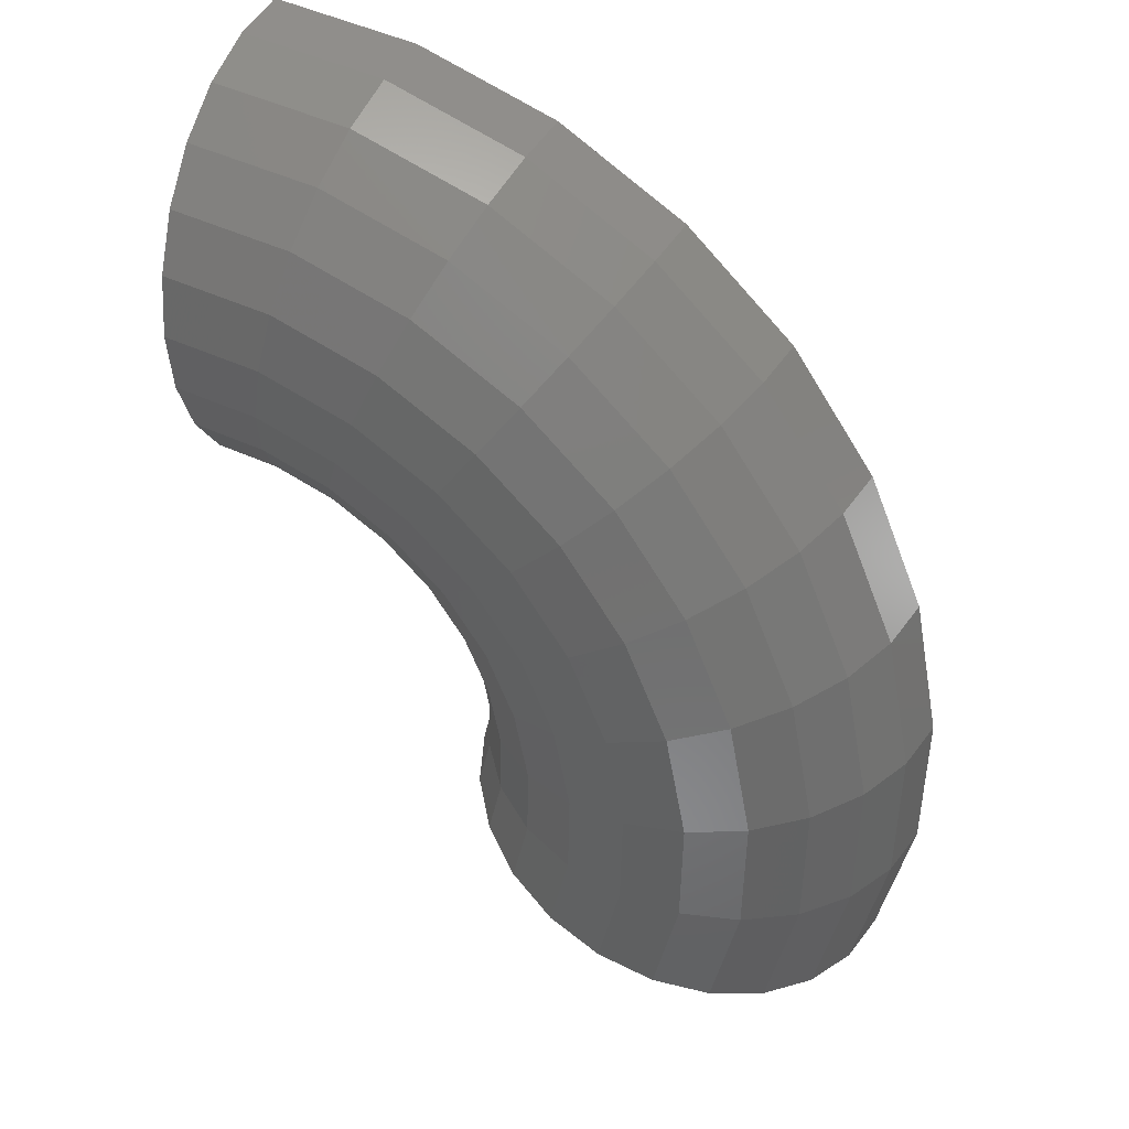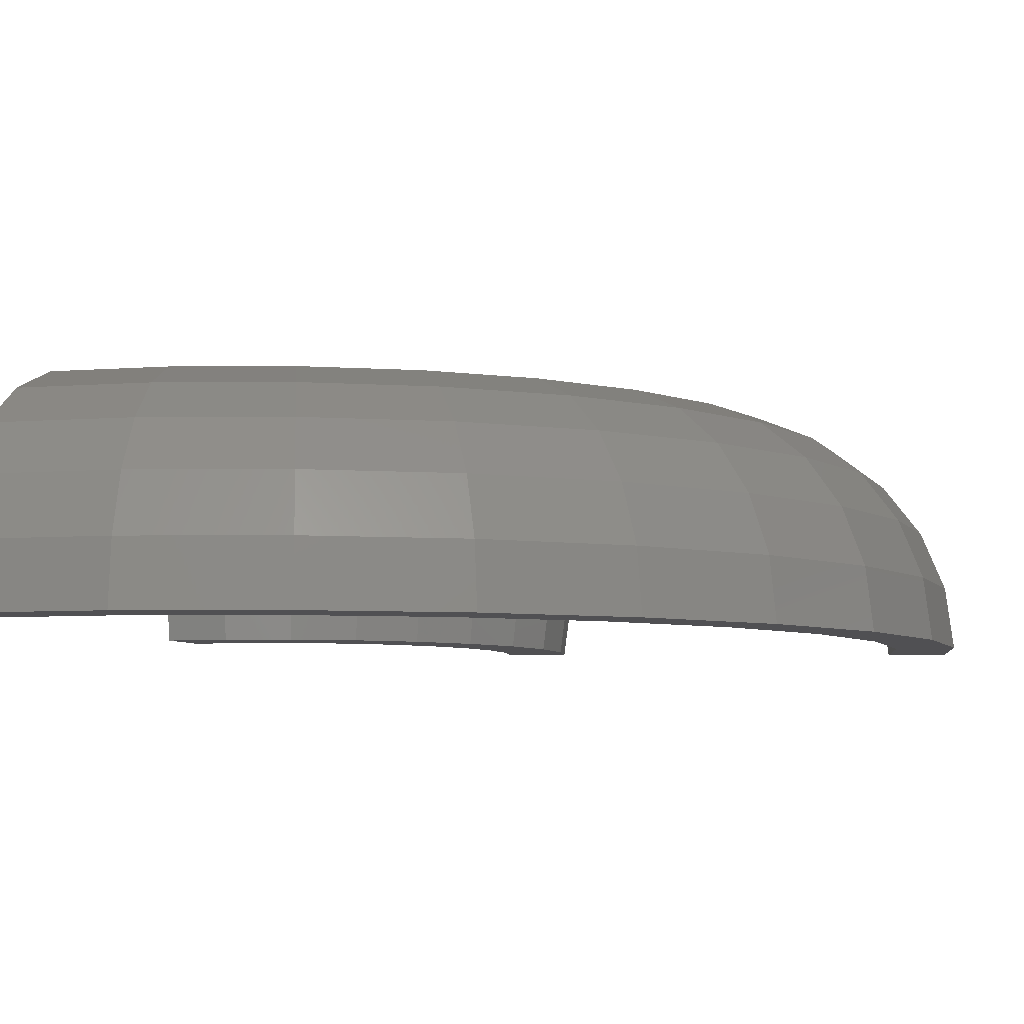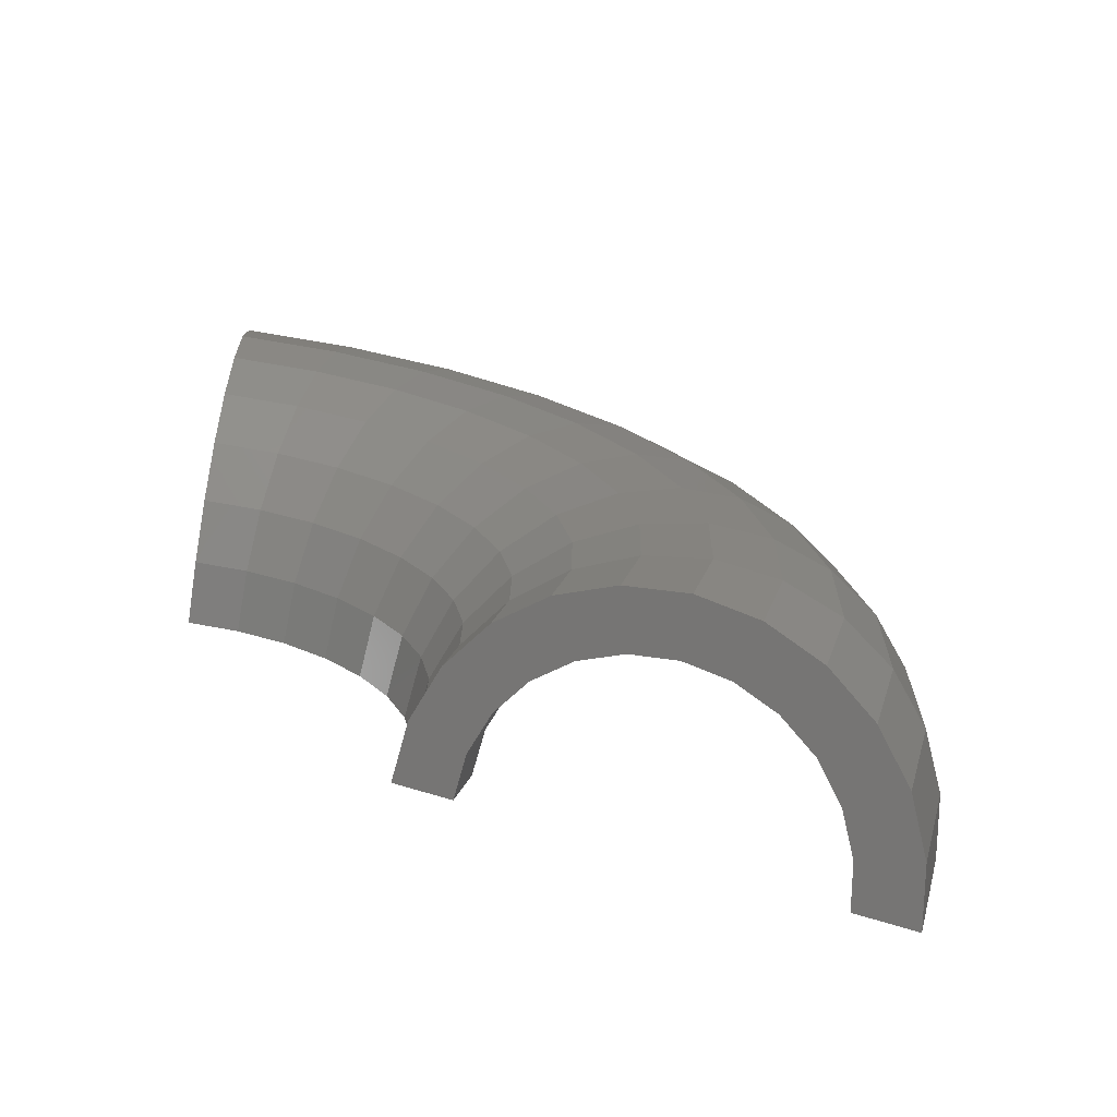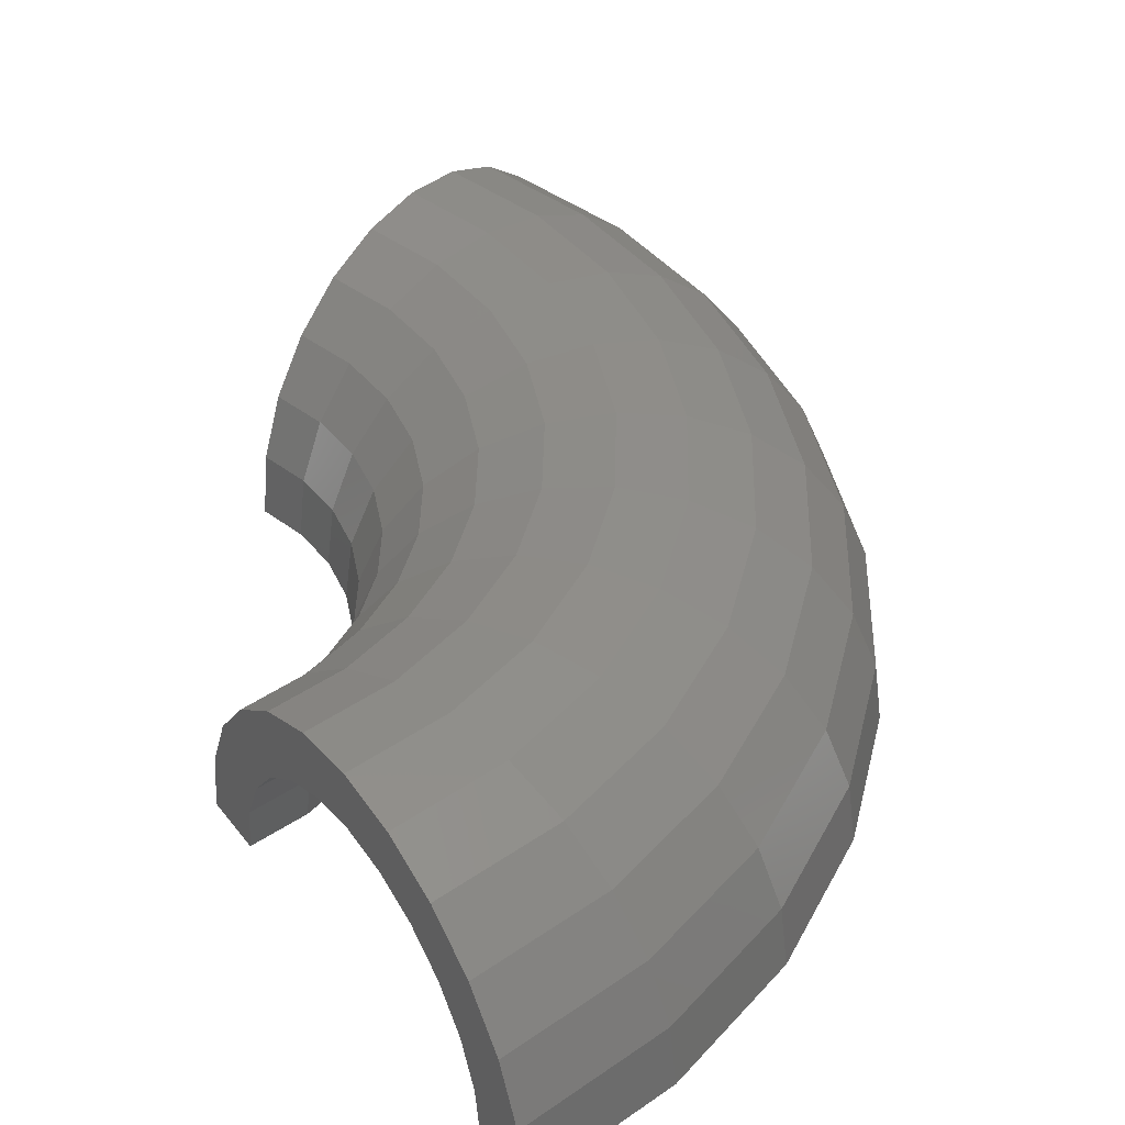
<metadata>
{"format":"stl","ext":"stl","renderer":"f3d","projection":"perspective","resolution":1024,"background":"white","views":[{"elev":38.3,"azim":25.0,"up":"+Y"},{"elev":-6.3,"azim":90.0,"up":"+Z"},{"elev":-71.2,"azim":-8.2,"up":"+Y"},{"elev":41.1,"azim":36.7,"up":"+Z"}]}
</metadata>
<code>
# stl→obj: 290 verts, 576 faces
v 2.436e-15 10.97 0.06375
v 2.634e-15 11.86 1.035
v 2.665e-15 12 0
v 2.438e-15 10.98 0
v 2.416e-15 10.88 0.7765
v 2.41e-15 10.85 0.8369
v 2.546e-15 11.46 2
v 2.349e-15 10.58 1.5
v 2.34e-15 10.54 1.553
v 2.404e-15 10.83 2.828
v 2.243e-15 10.1 2.121
v 2.232e-15 10.05 2.162
v 2.22e-15 10 3.464
v 2.106e-15 9.484 2.598
v 2.092e-15 9.42 2.624
v 2.006e-15 9.035 3.864
v 1.945e-15 8.761 2.898
v 1.93e-15 8.693 2.907
v 1.776e-15 8 4
v 1.773e-15 7.986 3
v 1.758e-15 7.917 2.991
v 1.546e-15 6.965 3.864
v 1.601e-15 7.211 2.898
v 1.587e-15 7.146 2.871
v 1.332e-15 6 3.464
v 1.441e-15 6.489 2.598
v 1.429e-15 6.433 2.556
v 1.148e-15 5.172 2.828
v 1.303e-15 5.868 2.121
v 1.294e-15 5.827 2.067
v 1.007e-15 4.536 2
v 1.197e-15 5.393 1.5
v 1.192e-15 5.367 1.438
v 9.184e-16 4.136 1.035
v 1.131e-15 5.093 0.7765
v 1.129e-15 5.085 0.7121
v 8.882e-16 4 0
v 1.108e-15 4.991 0
v 10.22 -3.564 2.828
v 9.443 -3.292 3.464
v 5.666 -1.975 3.464
v 8.532 -2.974 3.864
v 7.554 -2.633 4
v 11.2 -3.905 1.035
v 10.83 -3.774 2
v 6.577 -2.293 3.864
v 6.863 -2.393 2.905
v 7.541 -2.629 3
v 6.809 -2.374 2.898
v 6.177 -2.153 2.62
v 6.127 -2.136 2.598
v 5.585 -1.947 2.157
v 5.541 -1.932 2.121
v 5.126 -1.787 1.547
v 5.092 -1.775 1.5
v 4.311 -1.503 0
v 4.831 -1.684 0.8323
v 4.81 -1.677 0.7765
v 4.721 -1.646 0.06204
v 4.713 -1.643 0
v 7.596 -2.648 2.992
v 8.273 -2.884 2.898
v 8.325 -2.902 2.875
v 8.955 -3.122 2.598
v 9 -3.137 2.561
v 9.338 -3.255 2.286
v 4.883 -1.702 2.828
v 3.906 -1.362 1.035
v 3.906 -1.362 0
v 3.777 -1.317 0
v 4.283 -1.493 2
v 9.541 -3.326 2.121
v 9.576 -3.338 2.073
v 9.99 -3.483 1.5
v 10.01 -3.49 1.443
v 10.27 -3.581 0.7765
v 10.27 -3.581 0.7716
v 10.28 -3.584 0.7138
v 10.8 -3.764 0
v 10.37 -3.615 0
v 11.07 -3.86 0
v 11.33 -3.95 0
v 2.494 11.6 1.035
v 2.523 11.73 0
v 2.41 11.21 2
v 2.276 10.59 2.828
v 2.102 9.777 3.464
v 1.899 8.833 3.864
v 1.682 7.821 4
v 1.464 6.809 3.864
v 1.261 5.866 3.464
v 1.087 5.056 2.828
v 0.9535 4.435 2
v 0.8695 4.044 1.035
v 0.8409 3.911 0
v 4.877 10.82 1.035
v 4.933 10.94 0
v 4.712 10.45 2
v 4.451 9.871 2.828
v 4.111 9.116 3.464
v 3.714 8.237 3.864
v 3.288 7.293 4
v 2.863 6.349 3.864
v 2.466 5.47 3.464
v 2.126 4.714 2.828
v 1.864 4.135 2
v 1.7 3.771 1.035
v 1.644 3.646 0
v 7.041 9.548 1.035
v 7.122 9.658 0
v 6.804 9.227 2
v 6.427 8.715 2.828
v 5.935 8.048 3.464
v 5.362 7.272 3.864
v 4.748 6.439 4
v 4.134 5.605 3.864
v 3.561 4.829 3.464
v 3.069 4.162 2.828
v 2.692 3.651 2
v 2.455 3.329 1.035
v 2.374 3.219 0
v 8.891 7.855 1.035
v 8.993 7.945 0
v 8.592 7.59 2
v 8.115 7.169 2.828
v 7.494 6.621 3.464
v 6.771 5.982 3.864
v 5.995 5.297 4
v 5.22 4.611 3.864
v 4.497 3.972 3.464
v 3.876 3.424 2.828
v 3.399 3.003 2
v 3.1 2.739 1.035
v 2.998 2.648 0
v 10.34 5.81 1.035
v 10.46 5.877 0
v 9.995 5.614 2
v 9.441 5.303 2.828
v 8.719 4.897 3.464
v 7.878 4.425 3.864
v 6.975 3.918 4
v 6.072 3.411 3.864
v 5.231 2.938 3.464
v 4.509 2.533 2.828
v 3.955 2.221 2
v 3.606 2.026 1.035
v 3.487 1.959 0
v 11.33 3.506 1.035
v 11.46 3.546 0
v 10.95 3.388 2
v 10.34 3.2 2.828
v 9.553 2.955 3.464
v 8.632 2.67 3.864
v 7.643 2.364 4
v 6.654 2.058 3.864
v 5.732 1.773 3.464
v 4.941 1.528 2.828
v 4.333 1.34 2
v 3.952 1.222 1.035
v 3.821 1.182 0
v 11.82 1.045 1.035
v 11.95 1.057 0
v 11.42 1.01 2
v 10.79 0.9536 2.828
v 9.961 0.8806 3.464
v 9 0.7957 3.864
v 7.969 0.7045 4
v 6.938 0.6133 3.864
v 5.977 0.5284 3.464
v 5.151 0.4554 2.828
v 4.518 0.3994 2
v 4.12 0.3643 1.035
v 3.984 0.3523 0
v 11.77 -1.463 1.035
v 11.91 -1.48 0
v 11.38 -1.414 2
v 10.75 -1.335 2.828
v 9.924 -1.233 3.464
v 8.966 -1.114 3.864
v 7.939 -0.9865 4
v 6.912 -0.8588 3.864
v 5.954 -0.7399 3.464
v 5.132 -0.6377 2.828
v 4.501 -0.5593 2
v 4.105 -0.51 1.035
v 3.969 -0.4932 0
v 2.146 10.68 0.7765
v 2.166 10.78 0
v 2.087 10.39 1.5
v 1.993 9.923 2.121
v 1.871 9.314 2.598
v 1.728 8.605 2.898
v 1.575 7.843 3
v 1.423 7.082 2.898
v 1.28 6.373 2.598
v 1.158 5.764 2.121
v 1.064 5.296 1.5
v 1.005 5.002 0.7765
v 0.9847 4.902 0
v 4.383 9.978 0.7765
v 4.424 10.07 0
v 4.262 9.703 1.5
v 4.071 9.267 2.121
v 3.821 8.698 2.598
v 3.53 8.035 2.898
v 3.218 7.324 3
v 2.905 6.614 2.898
v 2.614 5.951 2.598
v 2.364 5.382 2.121
v 2.173 4.946 1.5
v 2.052 4.671 0.7765
v 2.011 4.578 0
v 6.417 8.808 0.7765
v 6.477 8.891 0
v 6.24 8.566 1.5
v 5.96 8.181 2.121
v 5.594 7.679 2.598
v 5.168 7.094 2.898
v 4.711 6.466 3
v 4.253 5.839 2.898
v 3.827 5.254 2.598
v 3.461 4.752 2.121
v 3.181 4.366 1.5
v 3.004 4.124 0.7765
v 2.944 4.041 0
v 8.153 7.231 0.7765
v 8.23 7.299 0
v 7.929 7.032 1.5
v 7.572 6.716 2.121
v 7.107 6.304 2.598
v 6.566 5.823 2.898
v 5.985 5.308 3
v 5.404 4.793 2.898
v 4.863 4.313 2.598
v 4.398 3.901 2.121
v 4.041 3.584 1.5
v 3.817 3.385 0.7765
v 3.741 3.318 0
v 9.512 5.319 0.7765
v 9.601 5.368 0
v 9.25 5.172 1.5
v 8.834 4.94 2.121
v 8.292 4.636 2.598
v 7.66 4.283 2.898
v 6.983 3.904 3
v 6.305 3.525 2.898
v 5.673 3.172 2.598
v 5.131 2.869 2.121
v 4.715 2.636 1.5
v 4.453 2.49 0.7765
v 4.364 2.44 0
v 10.43 3.16 0.7765
v 10.53 3.189 0
v 10.14 3.073 1.5
v 9.687 2.935 2.121
v 9.092 2.754 2.598
v 8.399 2.545 2.898
v 7.656 2.32 3
v 6.913 2.094 2.898
v 6.221 1.885 2.598
v 5.626 1.704 2.121
v 5.17 1.566 1.5
v 4.883 1.479 0.7765
v 4.785 1.45 0
v 10.86 0.8544 0.7765
v 10.97 0.8624 0
v 10.57 0.8309 1.5
v 10.09 0.7935 2.121
v 9.471 0.7448 2.598
v 8.749 0.6881 2.898
v 7.975 0.6272 3
v 7.201 0.5663 2.898
v 6.48 0.5096 2.598
v 5.861 0.4609 2.121
v 5.385 0.4235 1.5
v 5.087 0.4 0.7765
v 4.985 0.392 0
v 10.8 -1.49 0.7765
v 10.9 -1.504 0
v 10.5 -1.45 1.5
v 10.03 -1.384 2.121
v 9.411 -1.299 2.598
v 8.694 -1.2 2.898
v 7.925 -1.094 3
v 7.156 -0.988 2.898
v 6.439 -0.889 2.598
v 5.823 -0.804 2.121
v 5.351 -0.7388 1.5
v 5.054 -0.6978 0.7765
v 4.953 -0.6838 0
f 1 2 3
f 1 3 4
f 2 1 5
f 6 2 5
f 2 6 7
f 8 7 6
f 9 7 8
f 7 9 10
f 11 10 9
f 12 10 11
f 12 13 10
f 14 13 12
f 15 13 14
f 15 16 13
f 17 16 15
f 18 16 17
f 18 19 16
f 20 19 18
f 21 19 20
f 22 21 23
f 22 23 24
f 21 22 19
f 25 24 26
f 25 26 27
f 24 25 22
f 28 27 29
f 28 29 30
f 31 30 32
f 31 32 33
f 27 28 25
f 34 33 35
f 34 35 36
f 37 36 38
f 30 31 28
f 33 34 31
f 36 37 34
f 39 40 41
f 40 42 43
f 44 45 39
f 40 43 41
f 43 46 41
f 41 47 48
f 41 49 47
f 41 50 49
f 41 51 50
f 41 52 51
f 41 53 52
f 41 54 53
f 41 55 54
f 56 55 41
f 55 56 57
f 57 56 58
f 56 59 58
f 59 56 60
f 61 41 48
f 62 41 61
f 62 39 41
f 63 39 62
f 64 39 63
f 65 39 64
f 39 65 66
f 41 67 68
f 56 68 69
f 68 56 41
f 69 68 70
f 67 71 68
f 72 39 66
f 73 39 72
f 74 39 73
f 44 74 75
f 74 44 39
f 76 44 75
f 44 76 77
f 78 44 77
f 79 78 80
f 78 79 44
f 81 44 79
f 82 44 81
f 83 3 2
f 83 84 3
f 85 2 7
f 85 83 2
f 86 7 10
f 86 85 7
f 87 10 13
f 87 86 10
f 88 13 16
f 88 87 13
f 89 16 19
f 89 88 16
f 90 19 22
f 90 89 19
f 91 22 25
f 91 90 22
f 92 25 28
f 92 91 25
f 93 28 31
f 93 92 28
f 94 31 34
f 94 93 31
f 95 34 37
f 95 94 34
f 96 84 83
f 96 97 84
f 98 83 85
f 98 96 83
f 99 85 86
f 99 98 85
f 100 86 87
f 100 99 86
f 101 87 88
f 101 100 87
f 102 88 89
f 102 101 88
f 103 89 90
f 103 102 89
f 104 90 91
f 104 103 90
f 105 91 92
f 105 104 91
f 106 92 93
f 106 105 92
f 107 93 94
f 107 106 93
f 108 94 95
f 108 107 94
f 109 97 96
f 109 110 97
f 111 96 98
f 111 109 96
f 112 98 99
f 112 111 98
f 113 99 100
f 113 112 99
f 114 100 101
f 114 113 100
f 115 101 102
f 115 114 101
f 116 102 103
f 116 115 102
f 117 103 104
f 117 116 103
f 118 104 105
f 118 117 104
f 119 105 106
f 119 118 105
f 120 106 107
f 120 119 106
f 121 107 108
f 121 120 107
f 122 110 109
f 122 123 110
f 124 109 111
f 124 122 109
f 125 111 112
f 125 124 111
f 126 112 113
f 126 125 112
f 127 113 114
f 127 126 113
f 128 114 115
f 128 127 114
f 129 115 116
f 129 128 115
f 130 116 117
f 130 129 116
f 131 117 118
f 131 130 117
f 132 118 119
f 132 131 118
f 133 119 120
f 133 132 119
f 134 120 121
f 134 133 120
f 135 123 122
f 135 136 123
f 137 122 124
f 137 135 122
f 138 124 125
f 138 137 124
f 139 125 126
f 139 138 125
f 140 126 127
f 140 139 126
f 141 127 128
f 141 140 127
f 142 128 129
f 142 141 128
f 143 129 130
f 143 142 129
f 144 130 131
f 144 143 130
f 145 131 132
f 145 144 131
f 146 132 133
f 146 145 132
f 147 133 134
f 147 146 133
f 148 136 135
f 148 149 136
f 150 135 137
f 150 148 135
f 151 137 138
f 151 150 137
f 152 138 139
f 152 151 138
f 153 139 140
f 152 139 153
f 154 140 141
f 153 140 154
f 155 141 142
f 154 141 155
f 156 142 143
f 155 142 156
f 157 143 144
f 156 143 157
f 158 144 145
f 157 144 158
f 159 145 146
f 158 145 159
f 160 146 147
f 160 159 146
f 161 149 148
f 161 162 149
f 163 148 150
f 163 161 148
f 164 150 151
f 163 150 164
f 165 151 152
f 164 151 165
f 166 152 153
f 165 152 166
f 167 153 154
f 166 153 167
f 168 154 155
f 167 154 168
f 169 155 156
f 168 155 169
f 170 156 157
f 169 156 170
f 171 157 158
f 170 157 171
f 172 158 159
f 171 158 172
f 173 159 160
f 173 172 159
f 162 161 174
f 175 162 174
f 161 163 176
f 174 161 176
f 163 164 177
f 176 163 177
f 164 165 178
f 177 164 178
f 165 166 179
f 178 165 179
f 166 167 180
f 179 166 180
f 167 168 181
f 180 167 181
f 168 169 182
f 181 168 182
f 169 170 183
f 182 169 183
f 170 171 184
f 183 170 184
f 171 172 185
f 184 171 185
f 172 173 186
f 185 172 186
f 175 174 44
f 82 175 44
f 174 176 45
f 44 174 45
f 176 177 39
f 45 176 39
f 177 178 40
f 39 177 40
f 178 179 42
f 40 178 42
f 179 180 43
f 42 179 43
f 180 181 46
f 43 180 46
f 181 182 41
f 46 181 41
f 182 183 67
f 41 182 67
f 183 184 71
f 67 183 71
f 184 185 68
f 71 184 68
f 185 186 70
f 68 185 70
f 187 5 1
f 188 1 4
f 1 188 187
f 189 8 6
f 187 6 5
f 6 187 189
f 190 11 9
f 189 9 8
f 9 189 190
f 191 14 12
f 12 190 191
f 190 12 11
f 192 17 15
f 15 191 192
f 191 15 14
f 193 20 18
f 18 192 193
f 192 18 17
f 194 23 21
f 21 193 194
f 193 21 20
f 195 26 24
f 24 194 195
f 194 24 23
f 196 29 27
f 27 195 196
f 195 27 26
f 197 32 30
f 196 30 29
f 30 196 197
f 198 35 33
f 197 33 32
f 33 197 198
f 199 38 36
f 198 36 35
f 36 198 199
f 200 187 188
f 200 188 201
f 202 189 187
f 202 187 200
f 203 190 189
f 203 189 202
f 204 191 190
f 204 190 203
f 205 192 191
f 205 191 204
f 206 193 192
f 206 192 205
f 207 194 193
f 207 193 206
f 208 195 194
f 208 194 207
f 209 196 195
f 209 195 208
f 210 197 196
f 210 196 209
f 211 198 197
f 211 197 210
f 212 199 198
f 212 198 211
f 213 200 201
f 213 201 214
f 215 202 200
f 215 200 213
f 216 203 202
f 216 202 215
f 217 204 203
f 217 203 216
f 218 205 204
f 218 204 217
f 219 206 205
f 219 205 218
f 220 207 206
f 220 206 219
f 221 208 207
f 221 207 220
f 222 209 208
f 222 208 221
f 223 210 209
f 223 209 222
f 224 211 210
f 224 210 223
f 225 212 211
f 225 211 224
f 226 213 214
f 226 214 227
f 228 215 213
f 228 213 226
f 229 216 215
f 229 215 228
f 230 217 216
f 230 216 229
f 231 218 217
f 231 217 230
f 232 219 218
f 232 218 231
f 233 220 219
f 233 219 232
f 234 221 220
f 234 220 233
f 235 222 221
f 235 221 234
f 236 223 222
f 236 222 235
f 237 224 223
f 237 223 236
f 238 225 224
f 238 224 237
f 239 226 227
f 239 227 240
f 241 228 226
f 241 226 239
f 242 229 228
f 242 228 241
f 243 230 229
f 243 229 242
f 244 231 230
f 244 230 243
f 245 232 231
f 245 231 244
f 246 233 232
f 246 232 245
f 247 234 233
f 247 233 246
f 248 235 234
f 248 234 247
f 249 236 235
f 249 235 248
f 250 237 236
f 250 236 249
f 251 238 237
f 251 237 250
f 252 239 240
f 252 240 253
f 254 241 239
f 254 239 252
f 255 242 241
f 255 241 254
f 256 243 242
f 256 242 255
f 257 244 243
f 257 243 256
f 258 245 244
f 257 258 244
f 259 246 245
f 258 259 245
f 260 247 246
f 259 260 246
f 261 248 247
f 260 261 247
f 262 249 248
f 262 248 261
f 263 250 249
f 263 249 262
f 264 251 250
f 264 250 263
f 265 252 253
f 265 253 266
f 267 254 252
f 267 252 265
f 268 255 254
f 267 268 254
f 269 256 255
f 268 269 255
f 270 257 256
f 269 270 256
f 271 258 257
f 270 271 257
f 272 259 258
f 271 272 258
f 273 260 259
f 272 273 259
f 274 261 260
f 273 274 260
f 275 262 261
f 274 275 261
f 276 263 262
f 275 276 262
f 277 264 263
f 277 263 276
f 266 278 265
f 279 278 266
f 265 280 267
f 278 280 265
f 267 281 268
f 280 281 267
f 268 282 269
f 281 282 268
f 269 283 270
f 282 283 269
f 270 284 271
f 283 284 270
f 271 285 272
f 284 285 271
f 272 286 273
f 285 286 272
f 273 287 274
f 286 287 273
f 274 288 275
f 287 288 274
f 275 289 276
f 288 289 275
f 276 290 277
f 289 290 276
f 78 278 279
f 278 77 76
f 278 78 77
f 80 78 279
f 75 280 278
f 280 75 74
f 76 75 278
f 280 72 281
f 72 280 73
f 74 73 280
f 65 282 281
f 282 65 64
f 66 281 72
f 281 66 65
f 63 283 282
f 283 63 62
f 64 63 282
f 61 284 283
f 284 61 48
f 62 61 283
f 47 285 284
f 285 47 49
f 48 47 284
f 50 286 285
f 286 50 51
f 49 50 285
f 52 287 286
f 287 52 53
f 51 52 286
f 54 288 287
f 288 54 55
f 53 54 287
f 57 289 288
f 289 57 58
f 55 57 288
f 59 290 289
f 290 59 60
f 58 59 289
f 277 186 173
f 69 186 56
f 186 69 70
f 186 277 290
f 56 290 60
f 277 173 264
f 186 290 56
f 160 264 173
f 264 160 251
f 147 251 160
f 251 147 238
f 134 238 147
f 121 238 134
f 238 121 225
f 108 225 121
f 225 108 212
f 95 212 108
f 212 95 199
f 37 199 95
f 199 37 38
f 175 279 266
f 79 279 81
f 279 79 80
f 266 162 175
f 81 175 82
f 279 175 81
f 253 162 266
f 162 253 149
f 240 149 253
f 149 240 136
f 240 123 136
f 227 123 240
f 227 110 123
f 214 110 227
f 214 97 110
f 201 97 214
f 201 84 97
f 188 84 201
f 188 3 84
f 3 188 4

</code>
